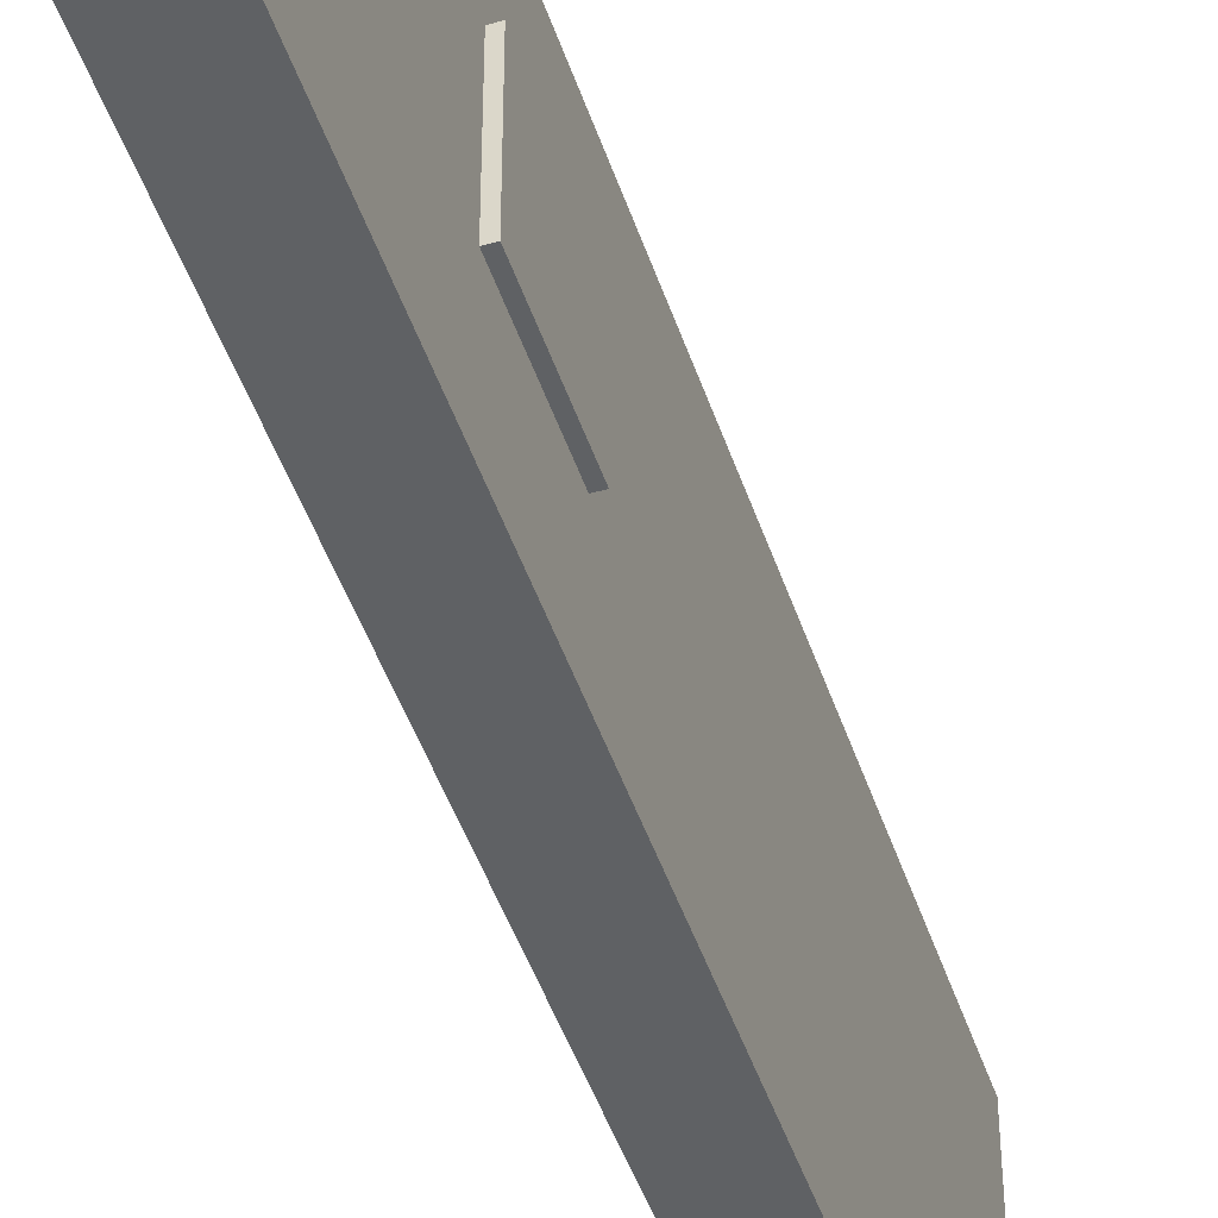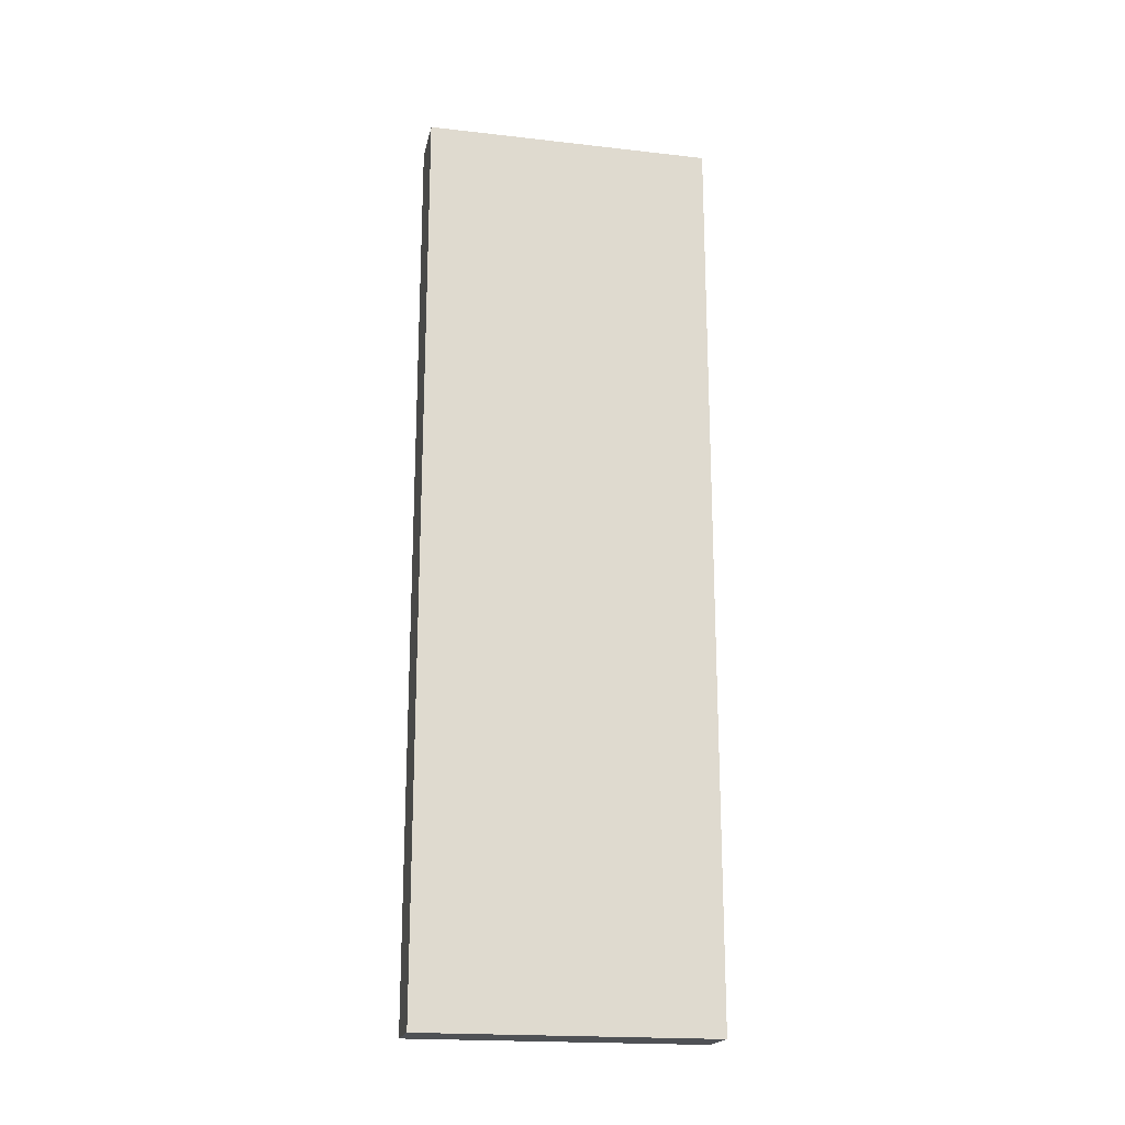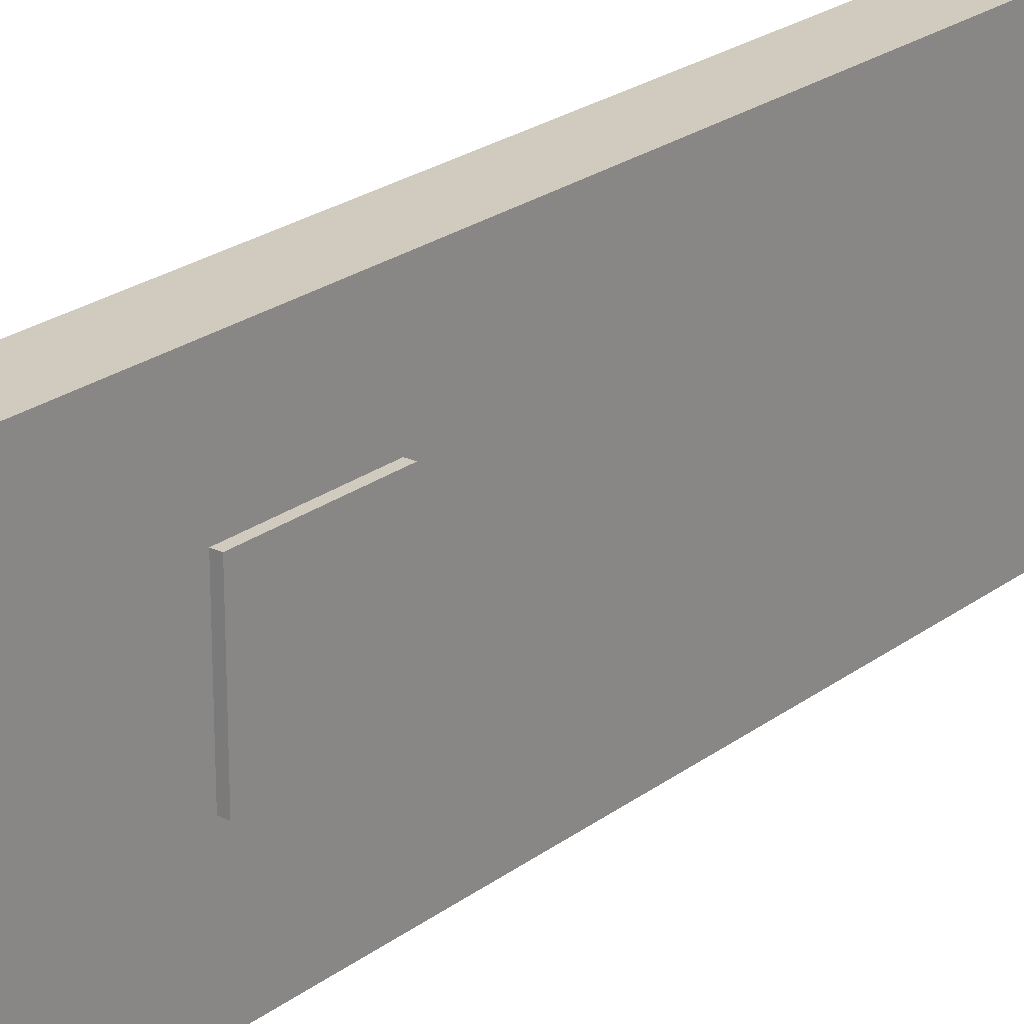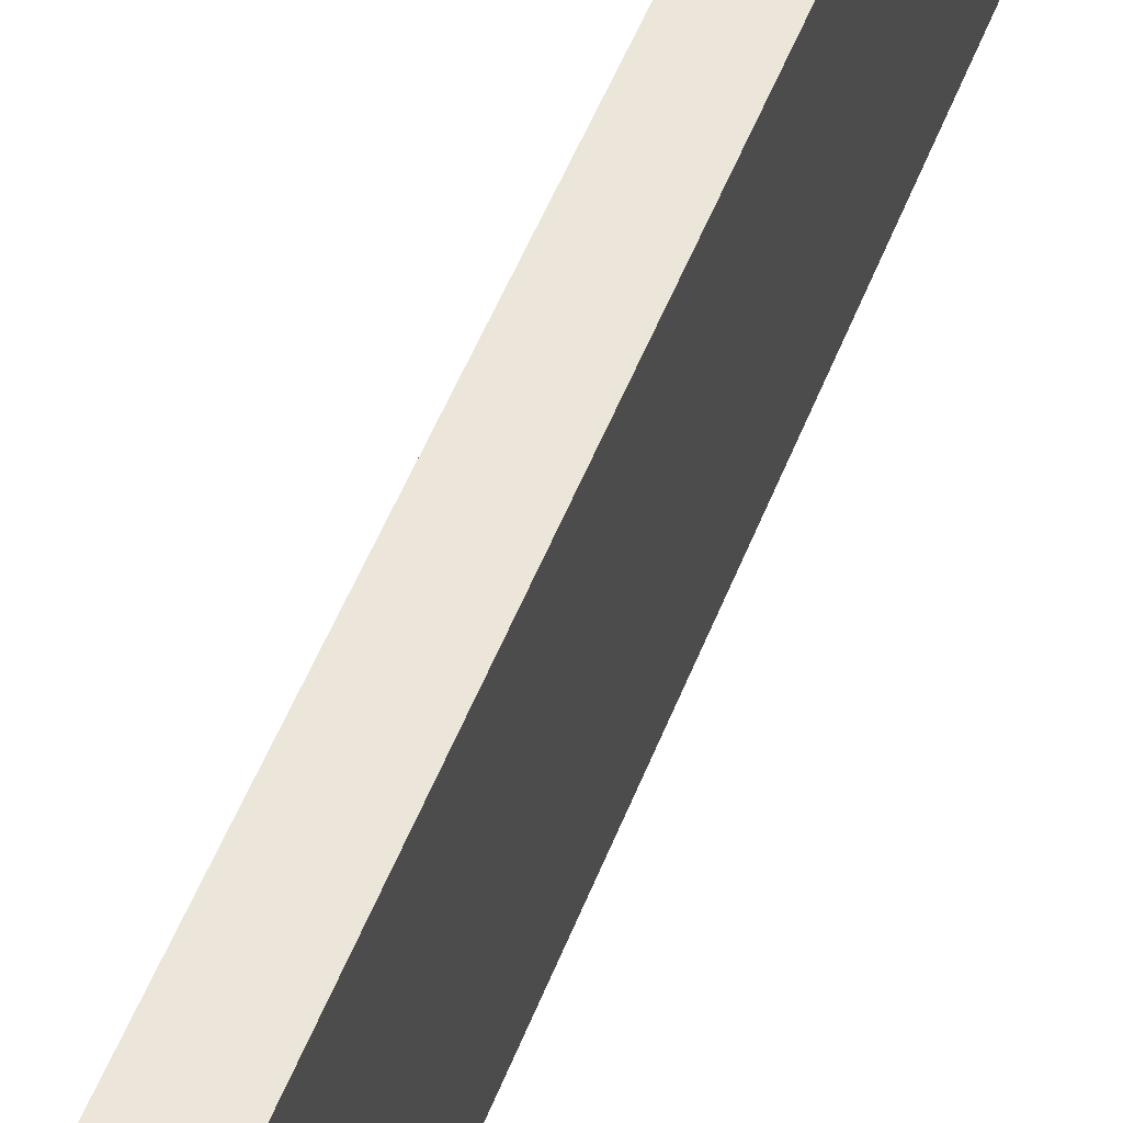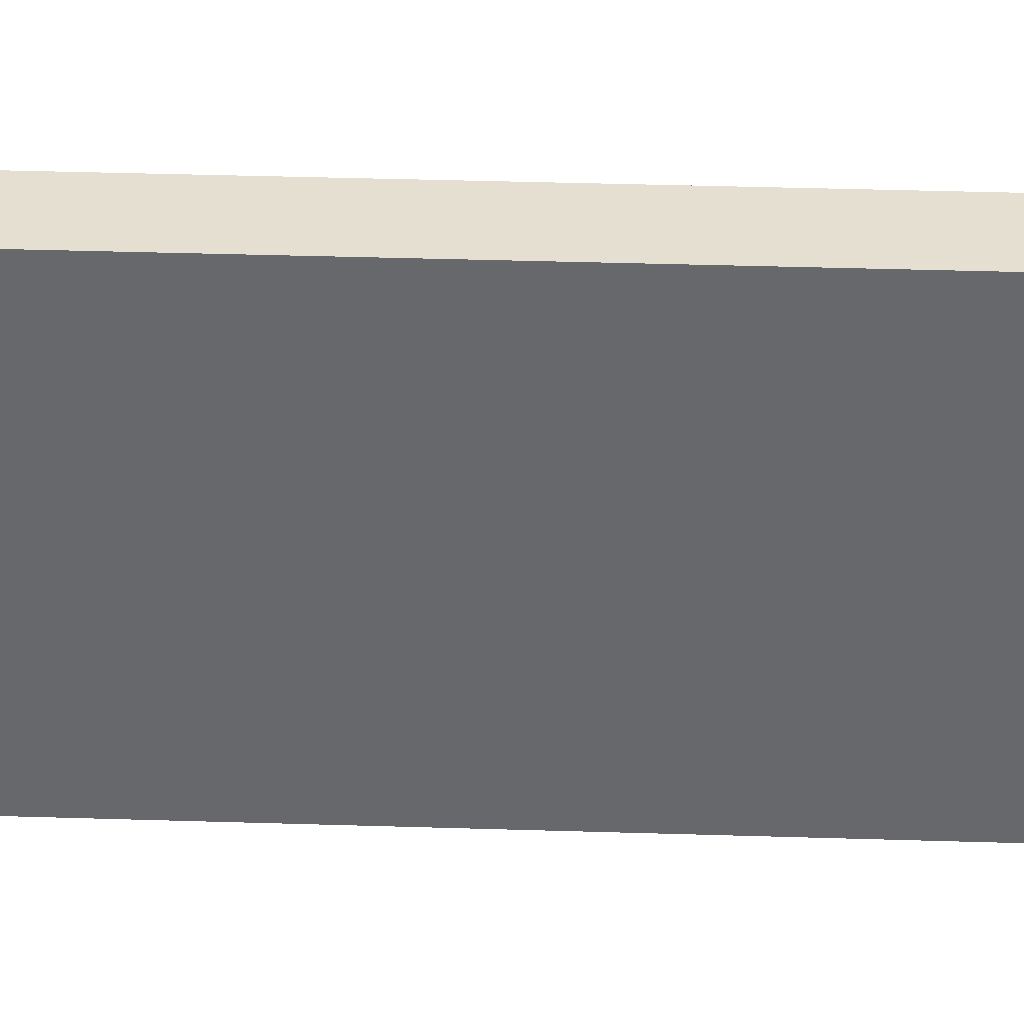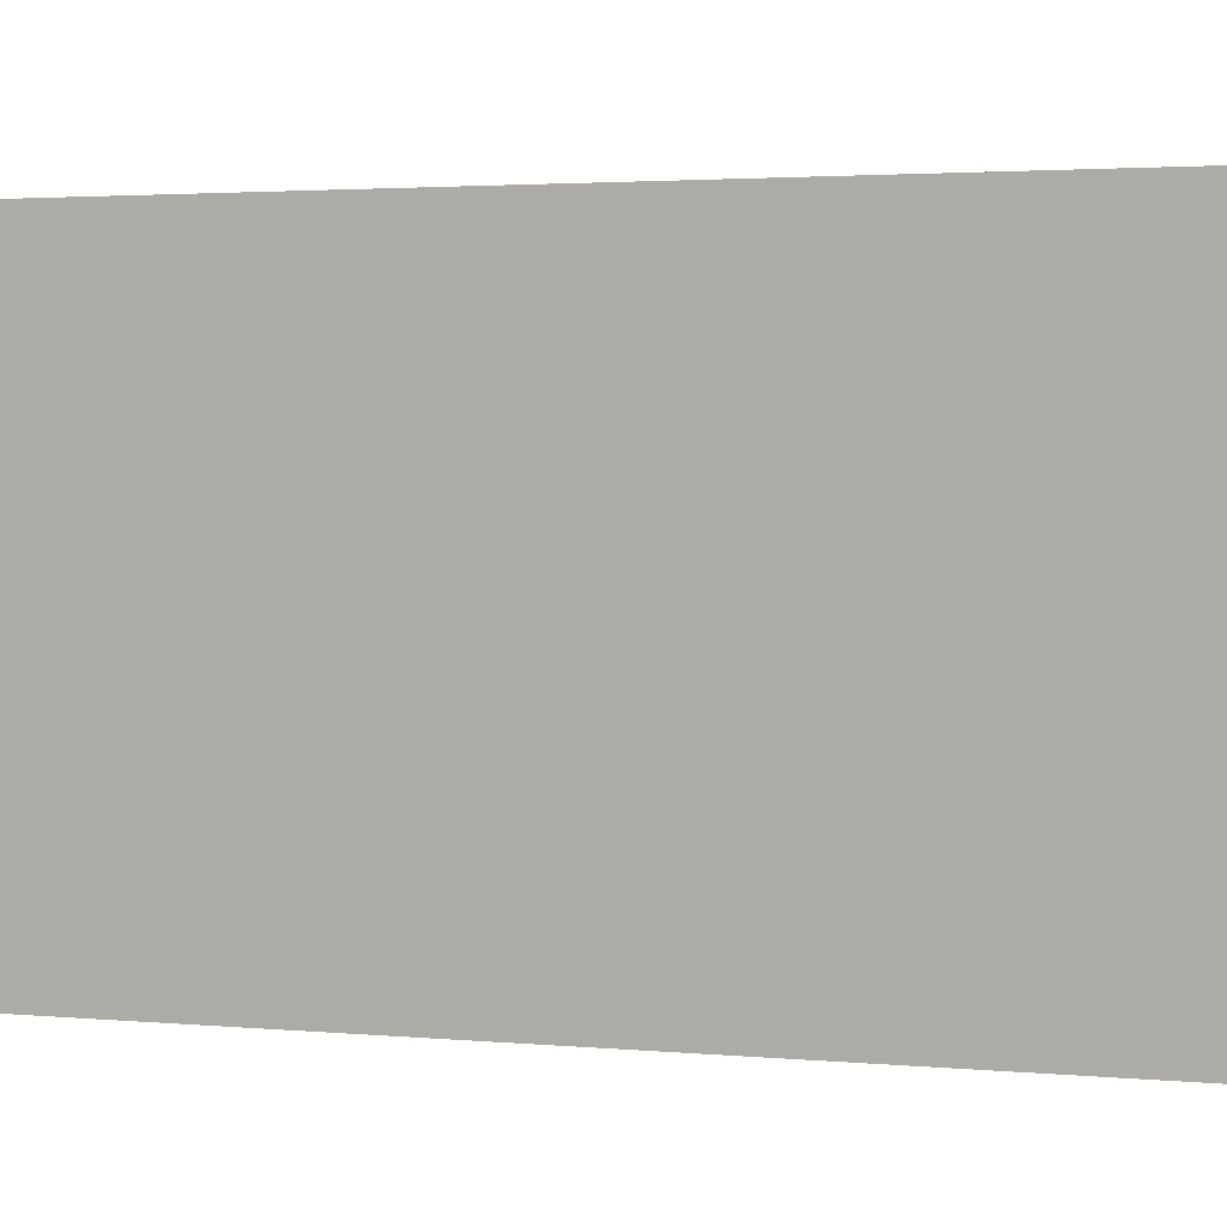
<metadata>
{"format":"obj","ext":"obj","renderer":"f3d","projection":"perspective","resolution":1024,"background":"white","views":[{"elev":-45.7,"azim":-162.2,"up":"+Y"},{"elev":-19.6,"azim":78.1,"up":"+Z"},{"elev":23.4,"azim":-141.1,"up":"+Y"},{"elev":55.2,"azim":21.7,"up":"+Y"},{"elev":37.3,"azim":92.3,"up":"+Y"},{"elev":1.6,"azim":118.0,"up":"+Y"}]}
</metadata>
<code>
v 624 984 0
v 640 900 0
v 624 900 0
v 640 984 0
v 624 900 264
v 640 984 264
v 624 984 264
v 640 900 264
v 624 984 40
v 640 984 40
v 640 900 40
v 624 900 40
v 624 900 72
v 624 984 72
v 624 900 104
v 624 928 72
v 624 928 104
v 624 960 72
v 624 984 104
v 624 960 104
v 622 928 104
v 622 960 104
v 622 960 72
v 622 928 72
f 1 2 3
f 1 4 2
f 5 6 7
f 5 8 6
f 9 4 1
f 9 10 4
f 7 10 9
f 7 6 10
f 11 3 2
f 11 12 3
f 8 12 11
f 8 5 12
f 13 1 3
f 13 14 1
f 15 16 13
f 15 17 16
f 18 19 14
f 18 20 19
f 5 19 15
f 5 7 19
f 10 2 4
f 10 11 2
f 6 11 10
f 6 8 11
f 21 20 22
f 21 17 20
f 23 16 24
f 23 18 16
f 16 21 24
f 16 17 21
f 22 18 23
f 22 20 18
f 21 23 24
f 21 22 23

</code>
